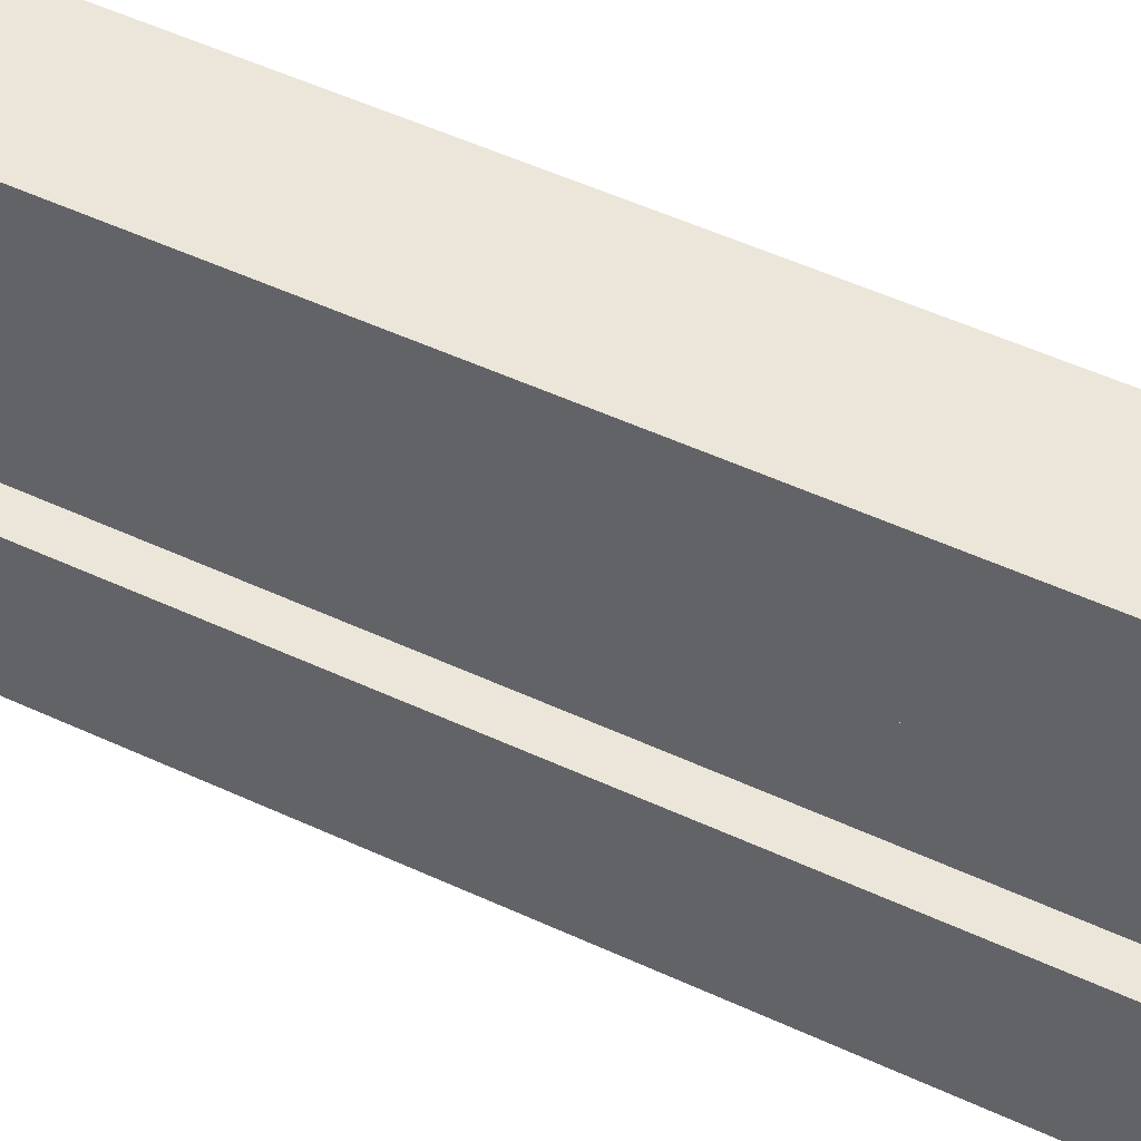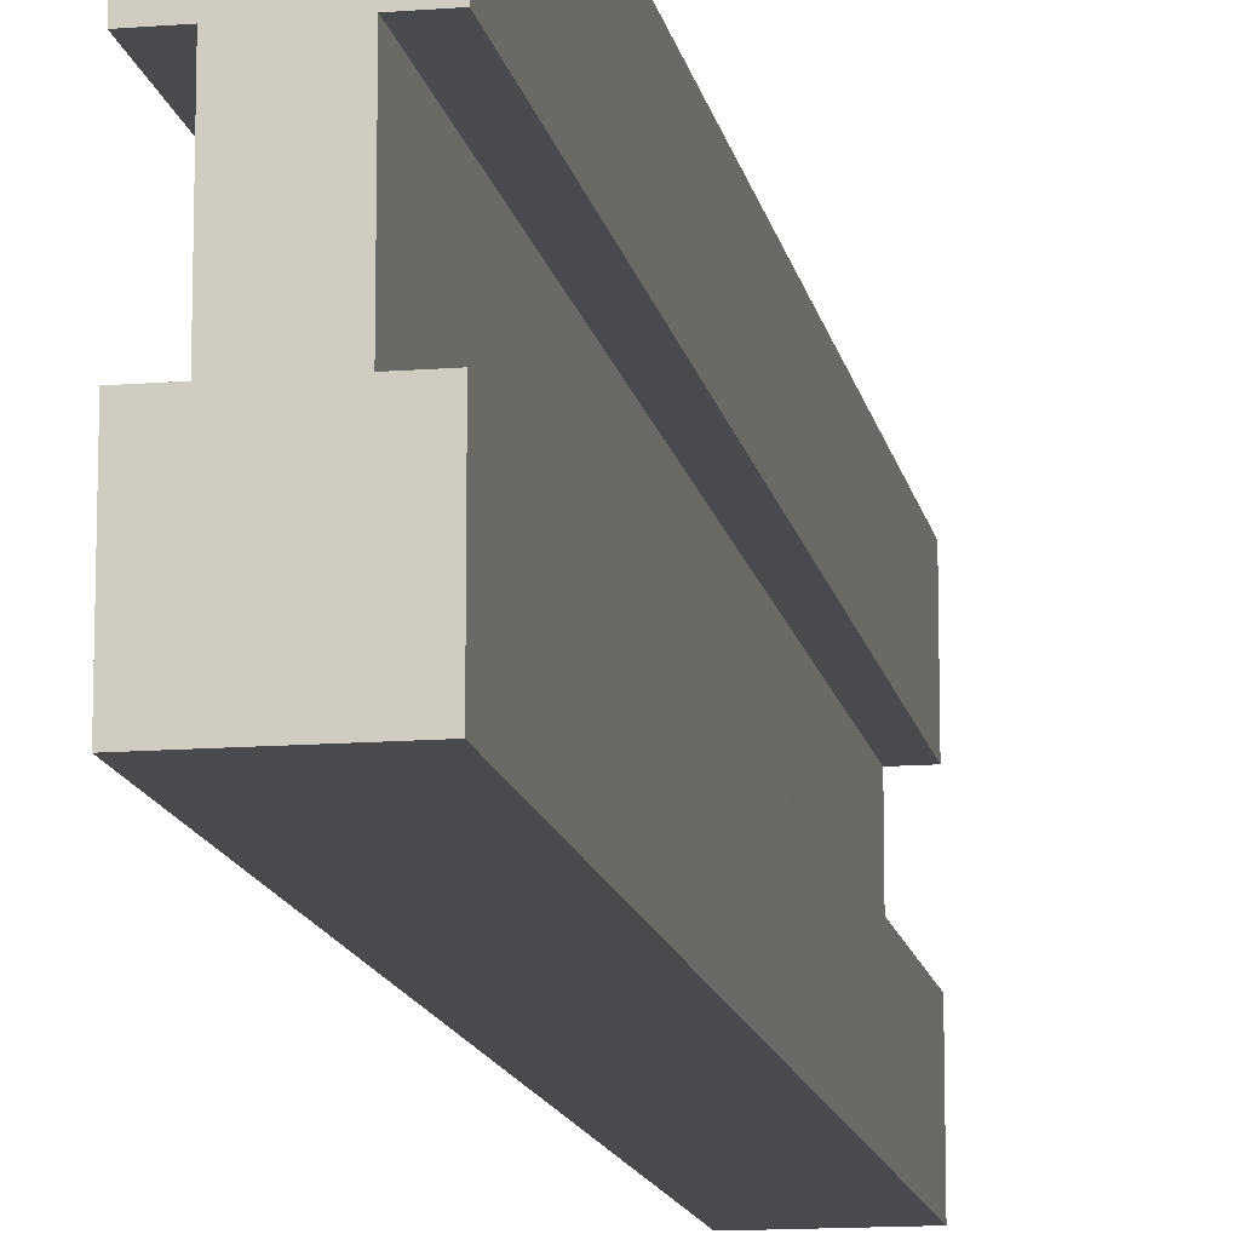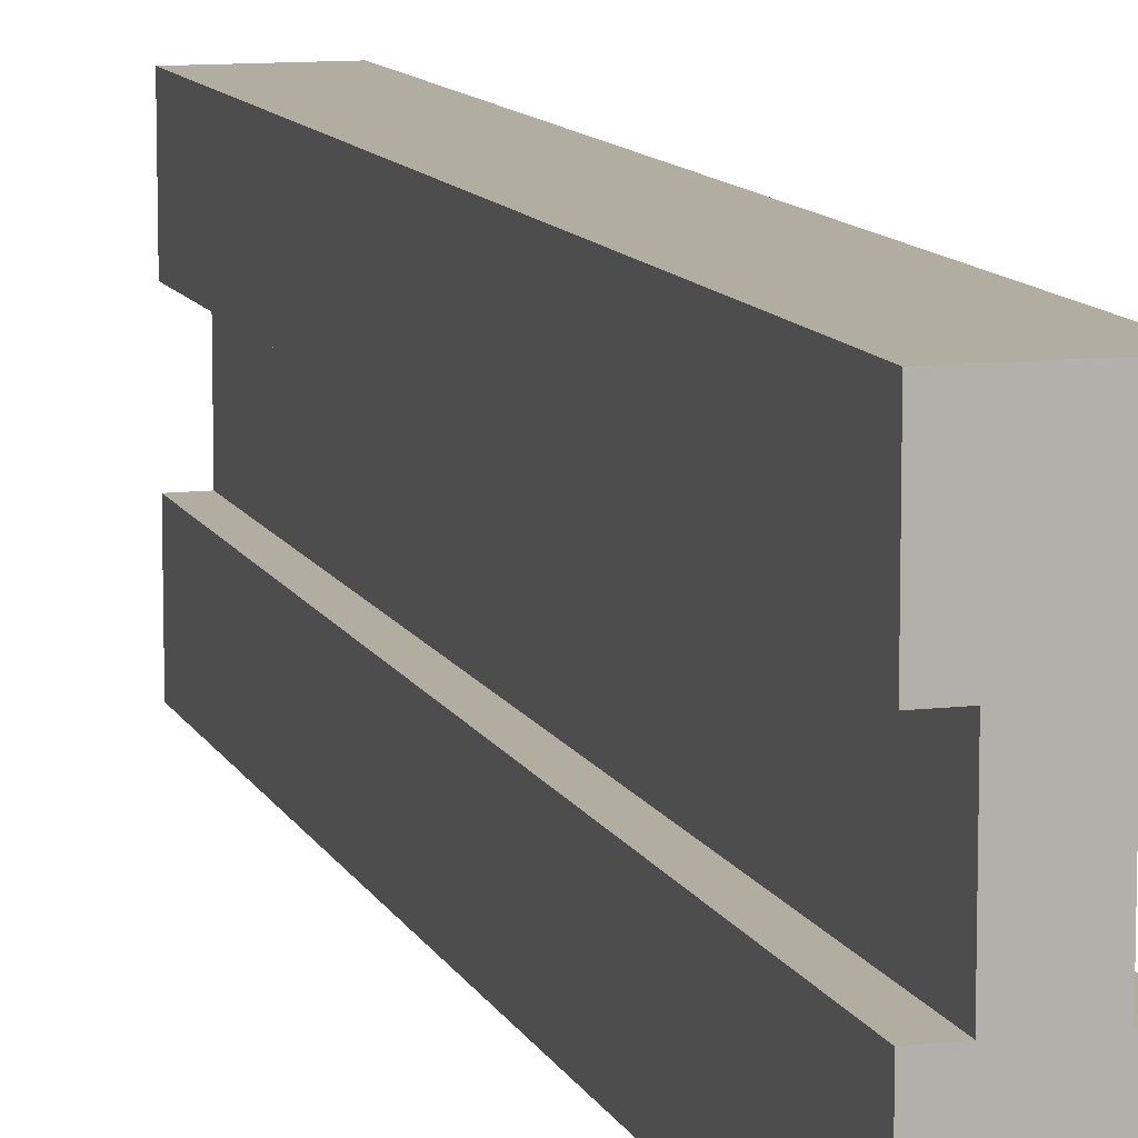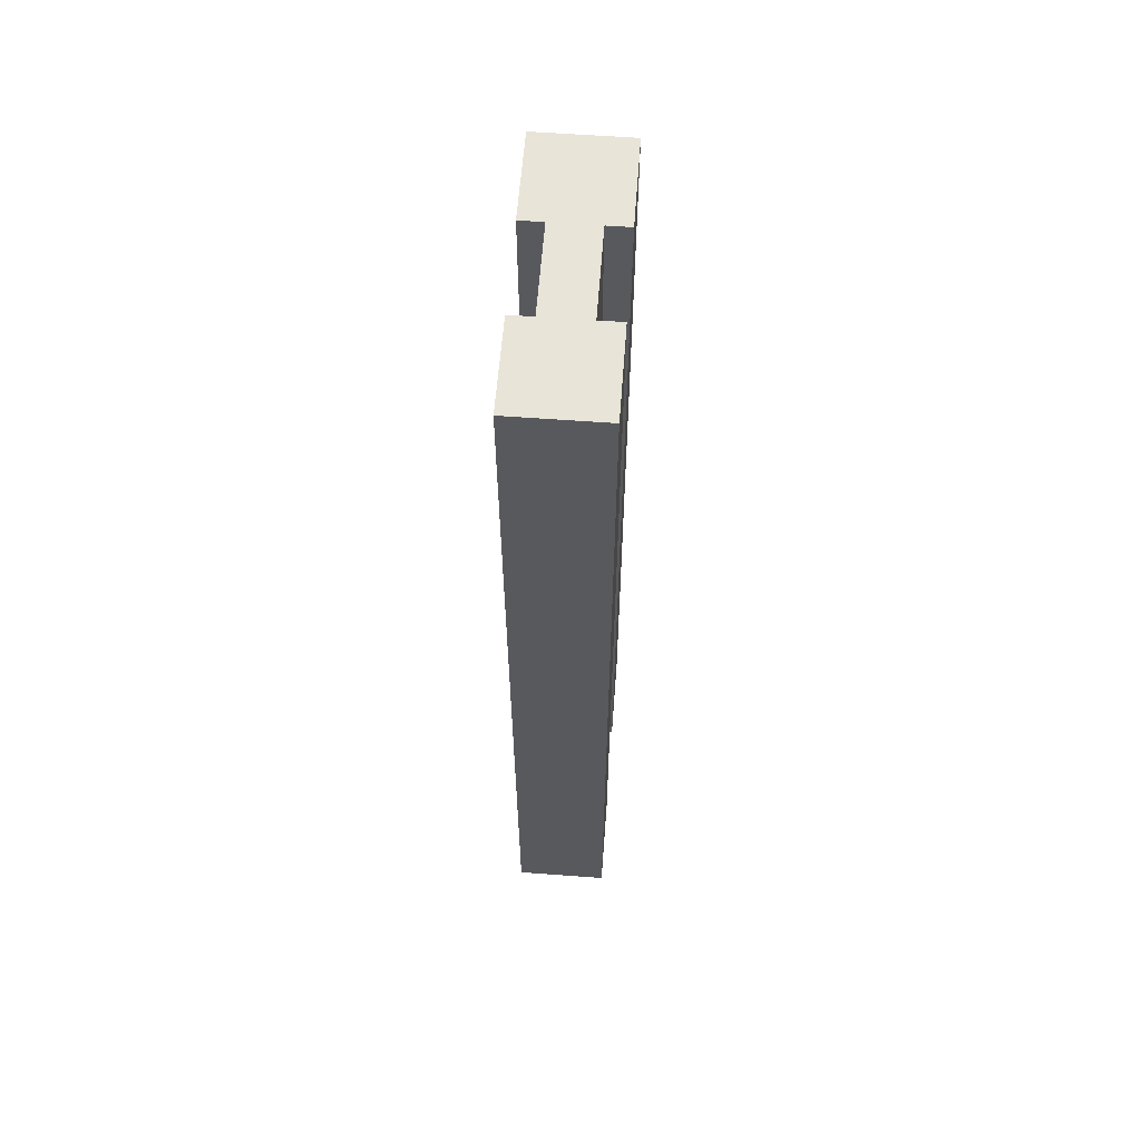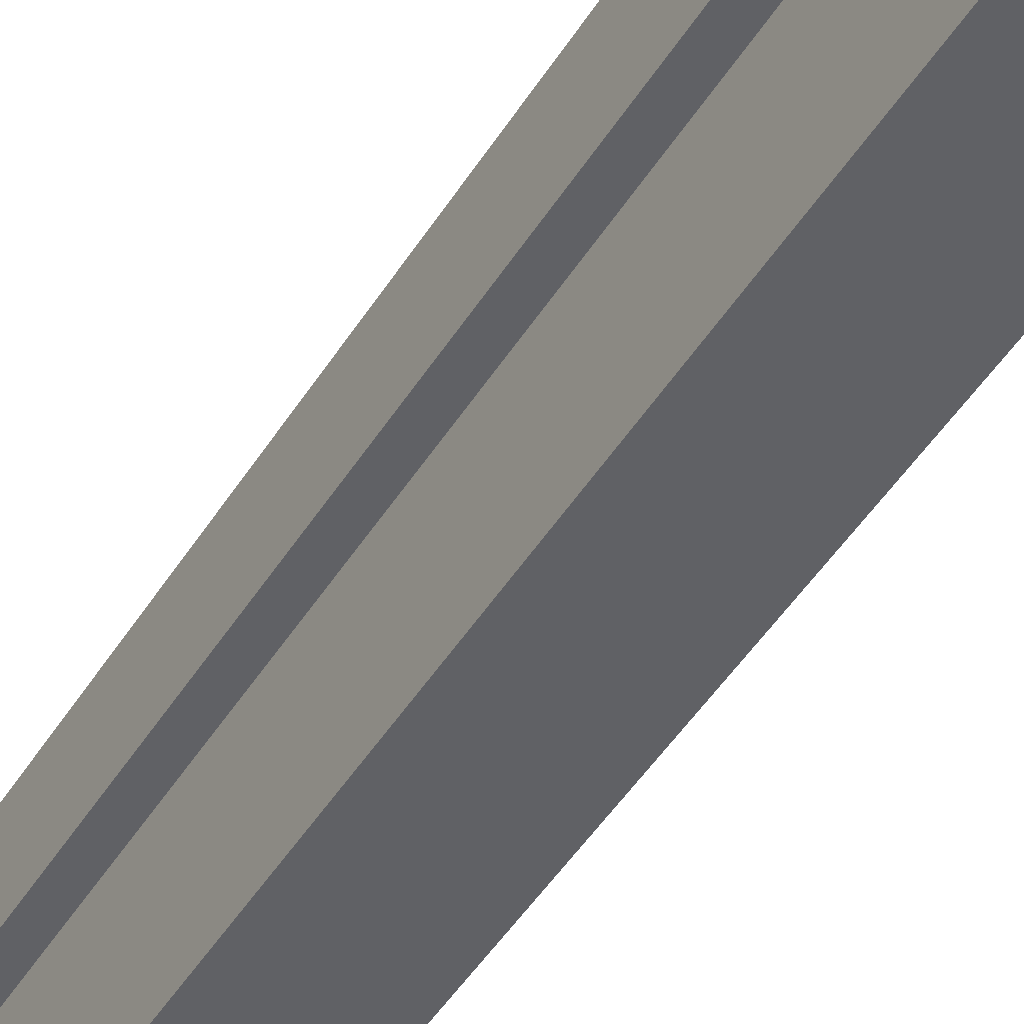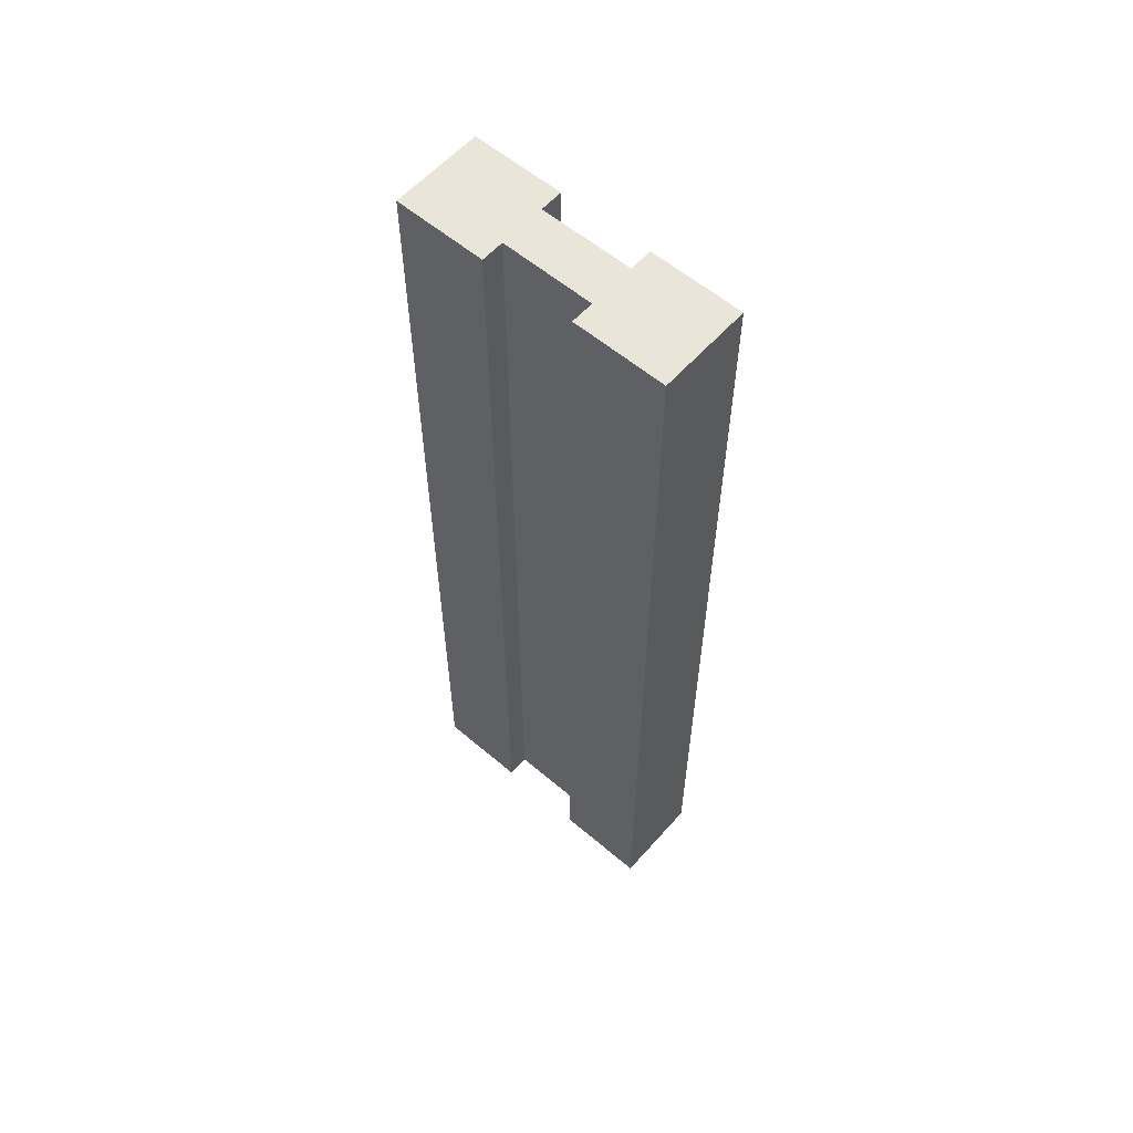
<metadata>
{"format":"obj","ext":"obj","renderer":"f3d","projection":"perspective","resolution":1024,"background":"white","views":[{"elev":47.4,"azim":-61.8,"up":"+Z"},{"elev":-13.3,"azim":10.3,"up":"+Z"},{"elev":10.5,"azim":-16.6,"up":"+Z"},{"elev":60.1,"azim":4.3,"up":"+Y"},{"elev":-49.2,"azim":148.8,"up":"+Z"},{"elev":58.5,"azim":-48.8,"up":"+Y"}]}
</metadata>
<code>
g wallWoodArch
v 0.5 0 0.5
v 0.5 0 0.4
v 0.4 0 0.5
v 0.475 0 0.4
v 0.425 0 0.4
v 0.4 0 0.4
v 0.475 1 0.4
v 0.5 1 0.4
v 0.5 1 0.5
v 0.4 1 0.5
v 0.425 1 0.4
v 0.4 1 0.4
v 0.475 1 0.3
v 0.425 1 0.3
v 0.475 0 0.3
v 0.425 0 0.3
v 0.4 0 0.2
v 0.5 0 0.2
v 0.5 0 0.3
v 0.4 0 0.3
v 0.4 1 0.2
v 0.5 1 0.2
v 0.4 1 0.3
v 0.5 1 0.3
f 3 2 1
f 2 3 4
f 4 3 5
f 5 3 6
f 7 2 4
f 2 7 8
f 7 9 8
f 9 7 10
f 10 7 11
f 10 11 12
f 3 12 6
f 12 3 10
f 12 5 6
f 5 12 11
f 9 3 1
f 3 9 10
f 9 2 8
f 2 9 1
f 14 7 13
f 7 14 11
f 7 15 13
f 15 7 4
f 5 14 16
f 14 5 11
f 5 15 4
f 16 15 5
f 17 15 16
f 18 15 17
f 15 18 19
f 17 16 20
f 21 18 17
f 18 21 22
f 20 21 17
f 21 20 23
f 14 20 16
f 20 14 23
f 24 18 22
f 18 24 19
f 24 15 19
f 15 24 13
f 21 24 22
f 24 21 13
f 13 21 14
f 14 21 23

</code>
